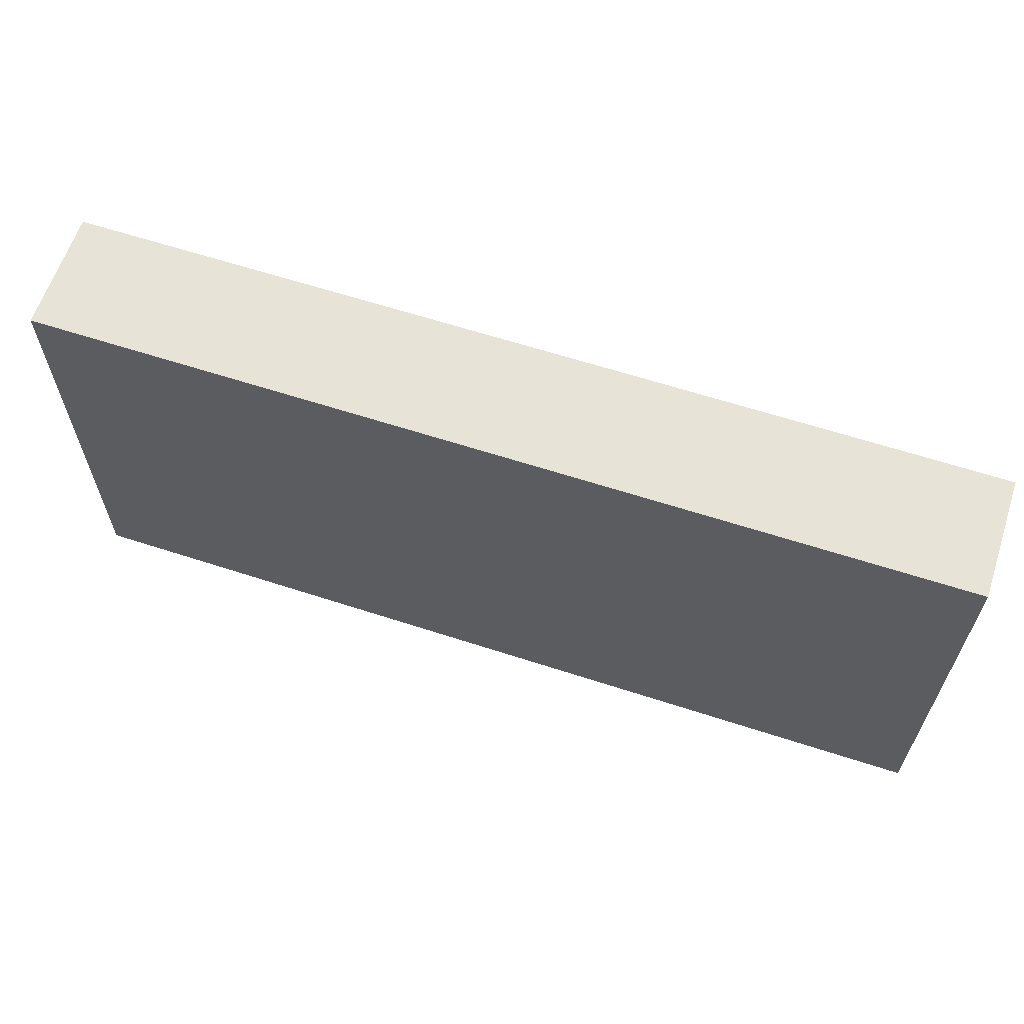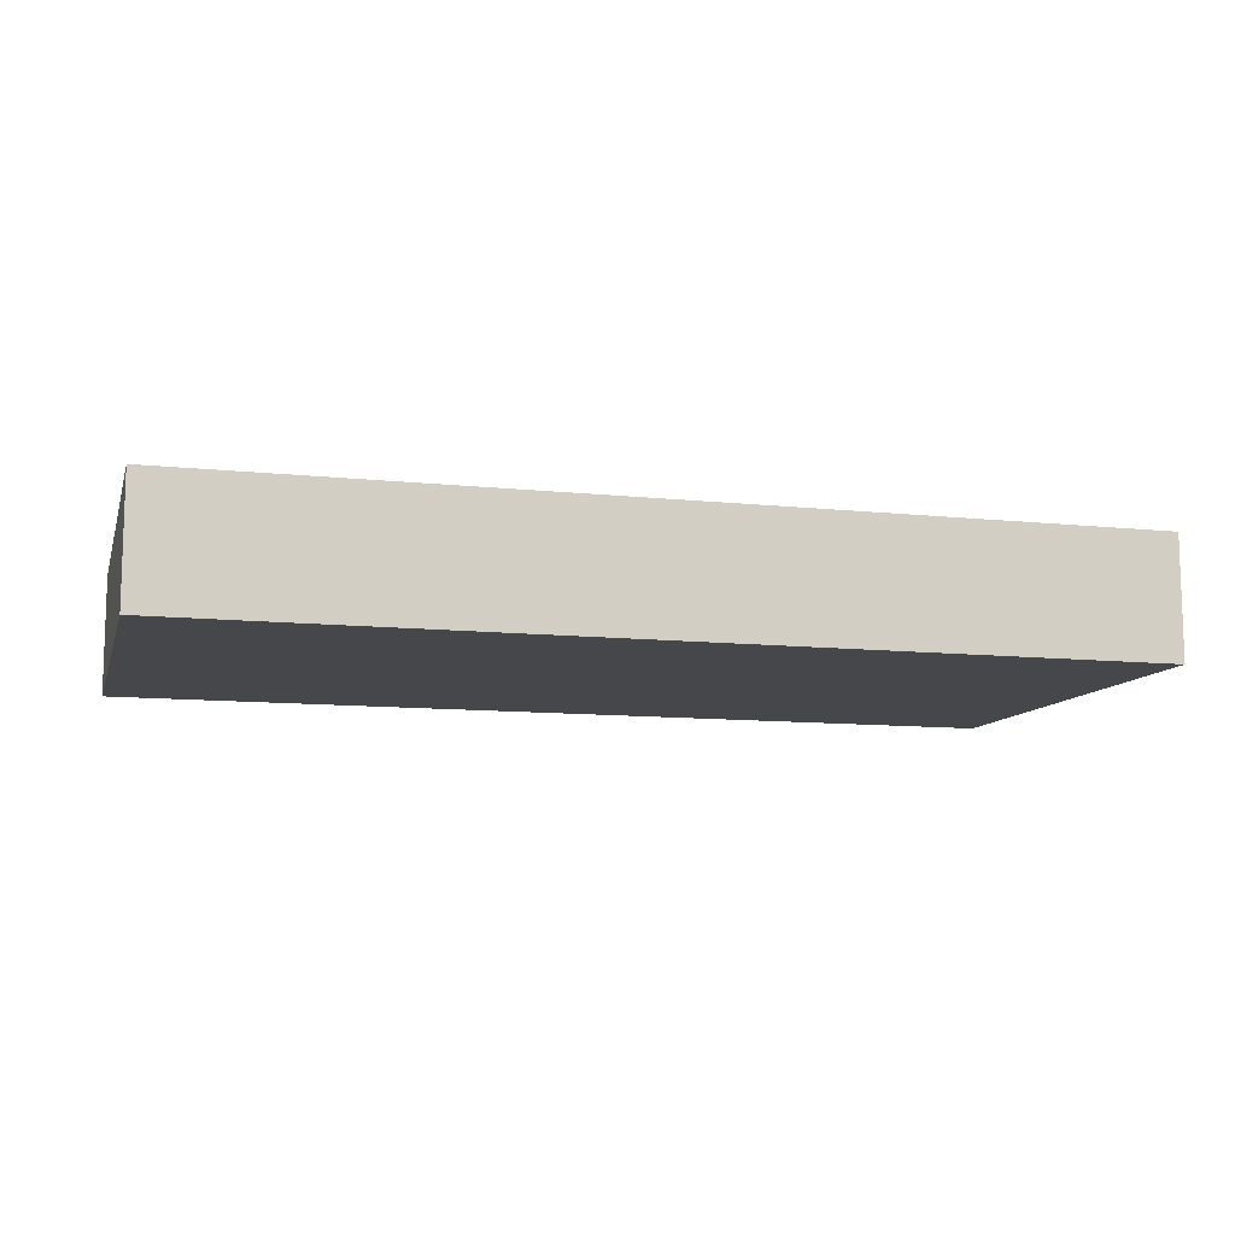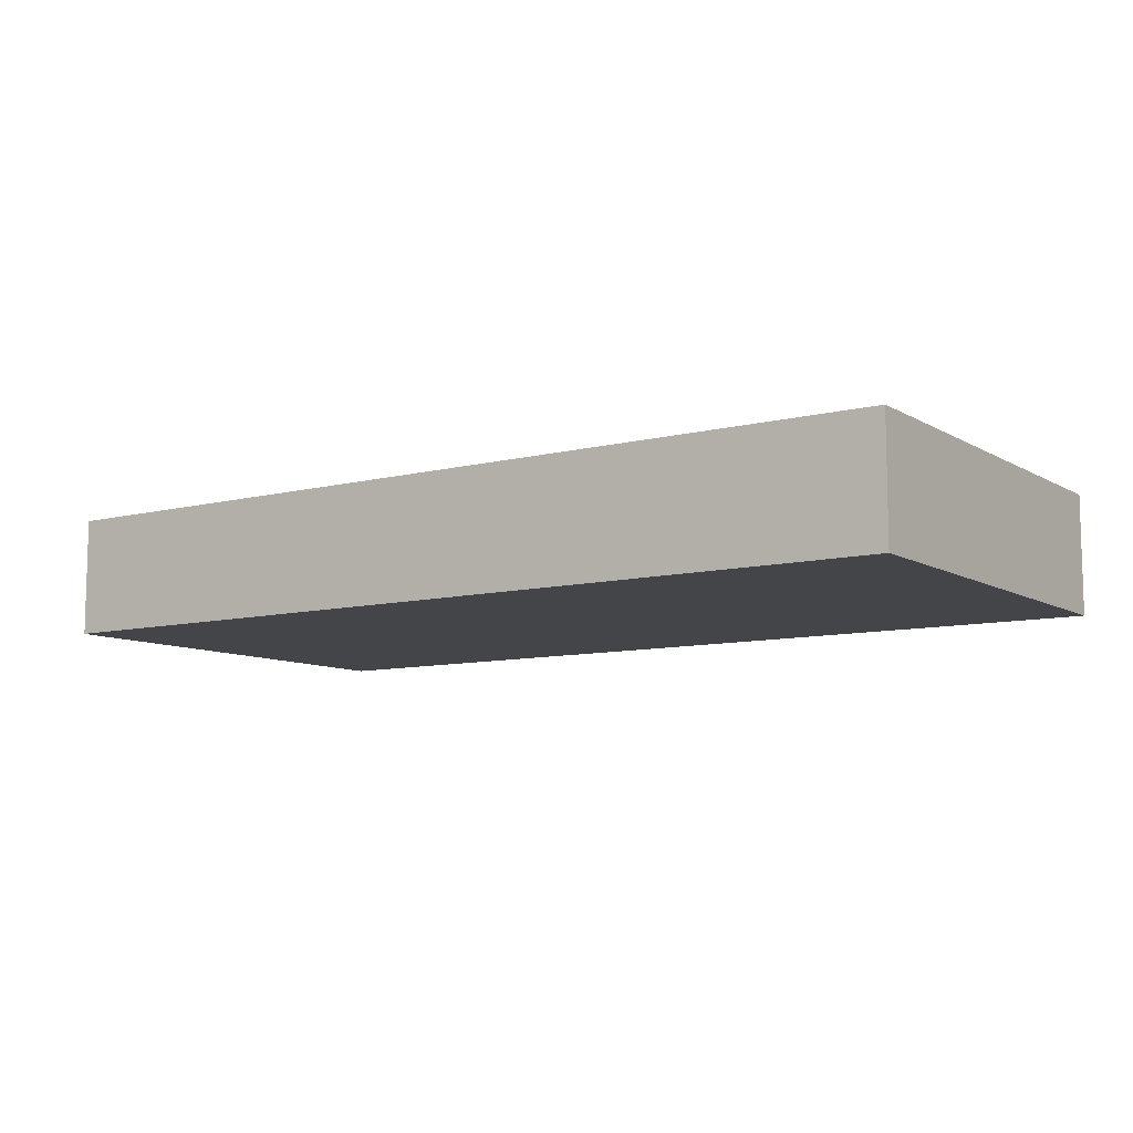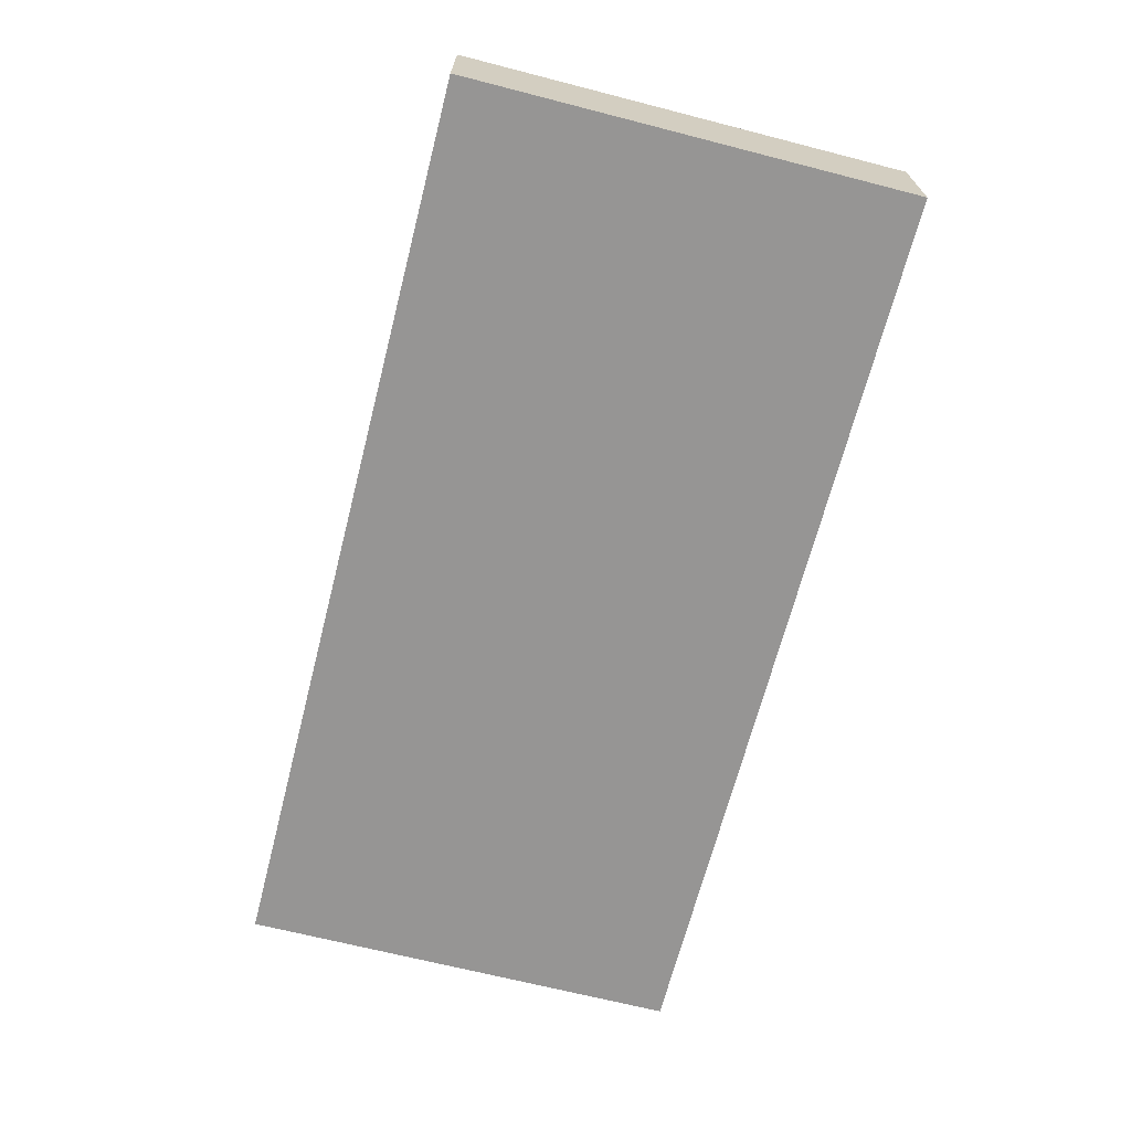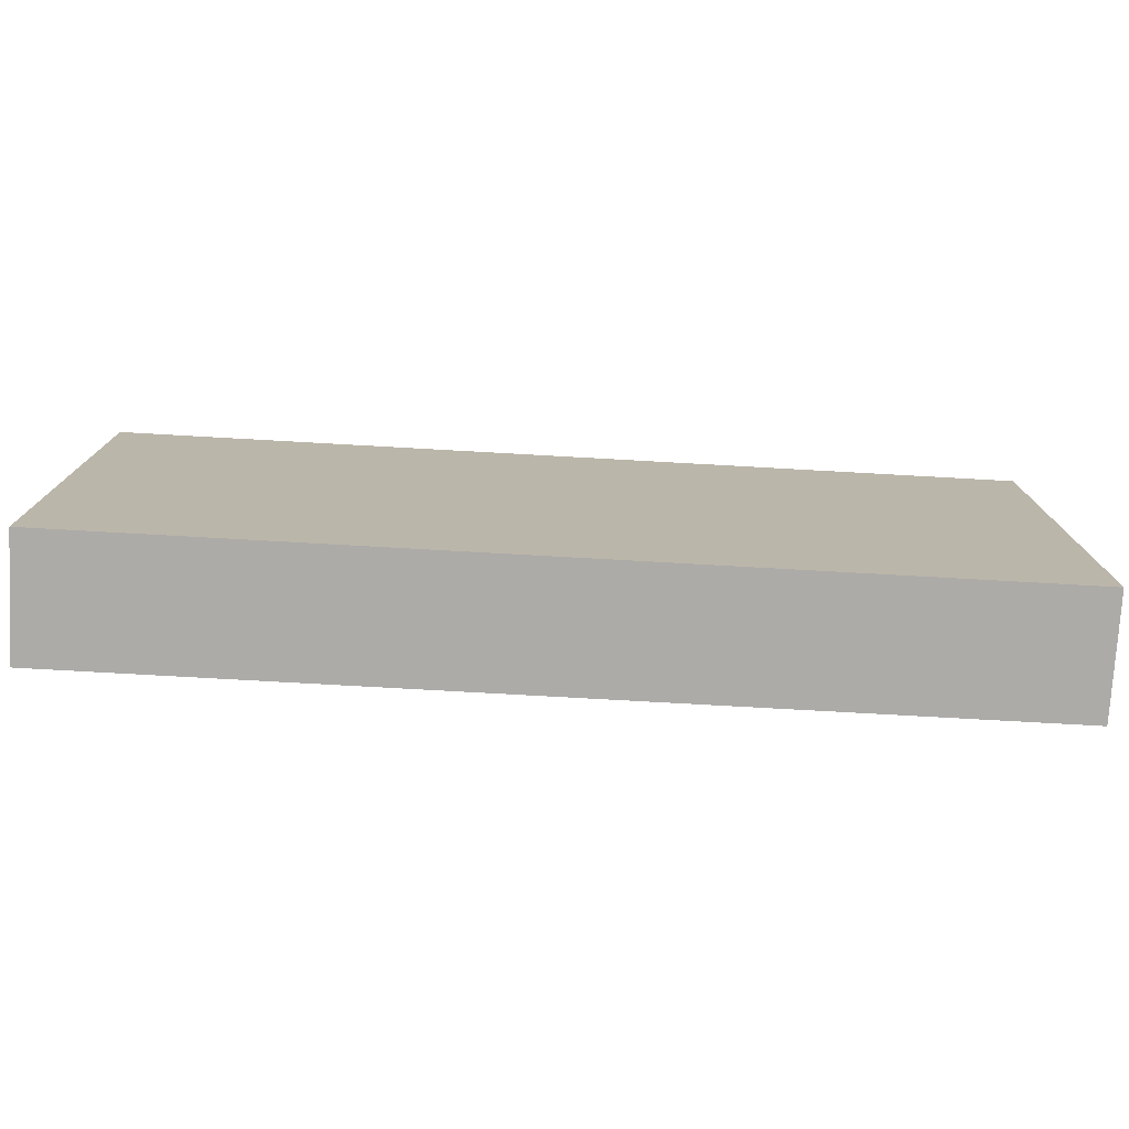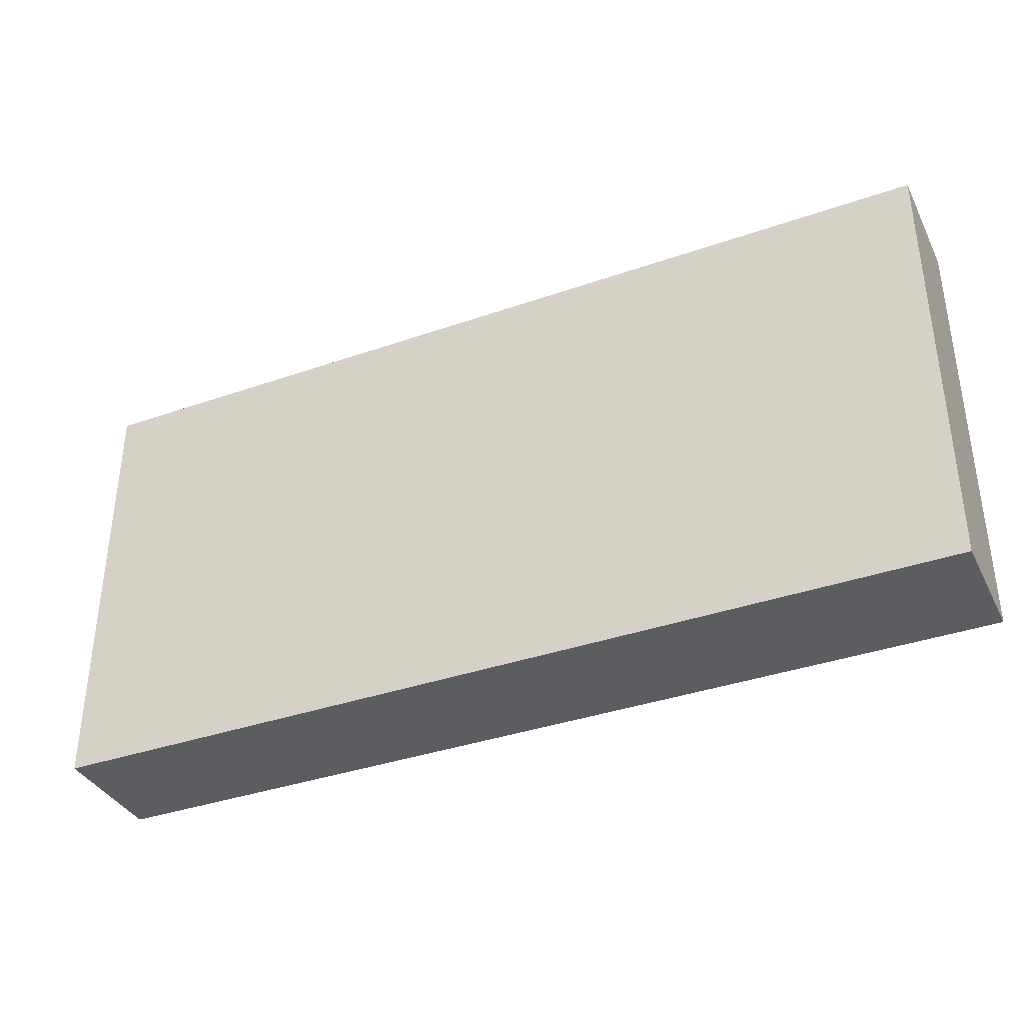
<metadata>
{"format":"obj","ext":"obj","renderer":"f3d","projection":"perspective","resolution":1024,"background":"white","views":[{"elev":62.4,"azim":18.3,"up":"+Y"},{"elev":-10.5,"azim":164.9,"up":"+Z"},{"elev":-9.1,"azim":-145.9,"up":"+Z"},{"elev":-67.6,"azim":-104.4,"up":"+Z"},{"elev":-76.5,"azim":-3.2,"up":"+Y"},{"elev":-36.8,"azim":-155.7,"up":"+Y"}]}
</metadata>
<code>
o PhysicsDemoGeo.002
v 12.57 -5.839 -4.524
v 12.57 -5.839 -8.043
v 12.57 7.278 -4.524
v 39.45 -5.839 -8.043
v 39.45 -5.839 -4.524
v 39.45 7.278 -4.524
v 12.57 7.278 -8.043
v 39.45 7.278 -8.043
f 1 2 4
f 3 2 1
f 6 3 1
f 1 4 5
f 6 1 5
f 6 7 3
f 6 8 7
f 8 6 5
f 7 8 4
f 8 5 4
f 7 4 2
f 3 7 2

</code>
